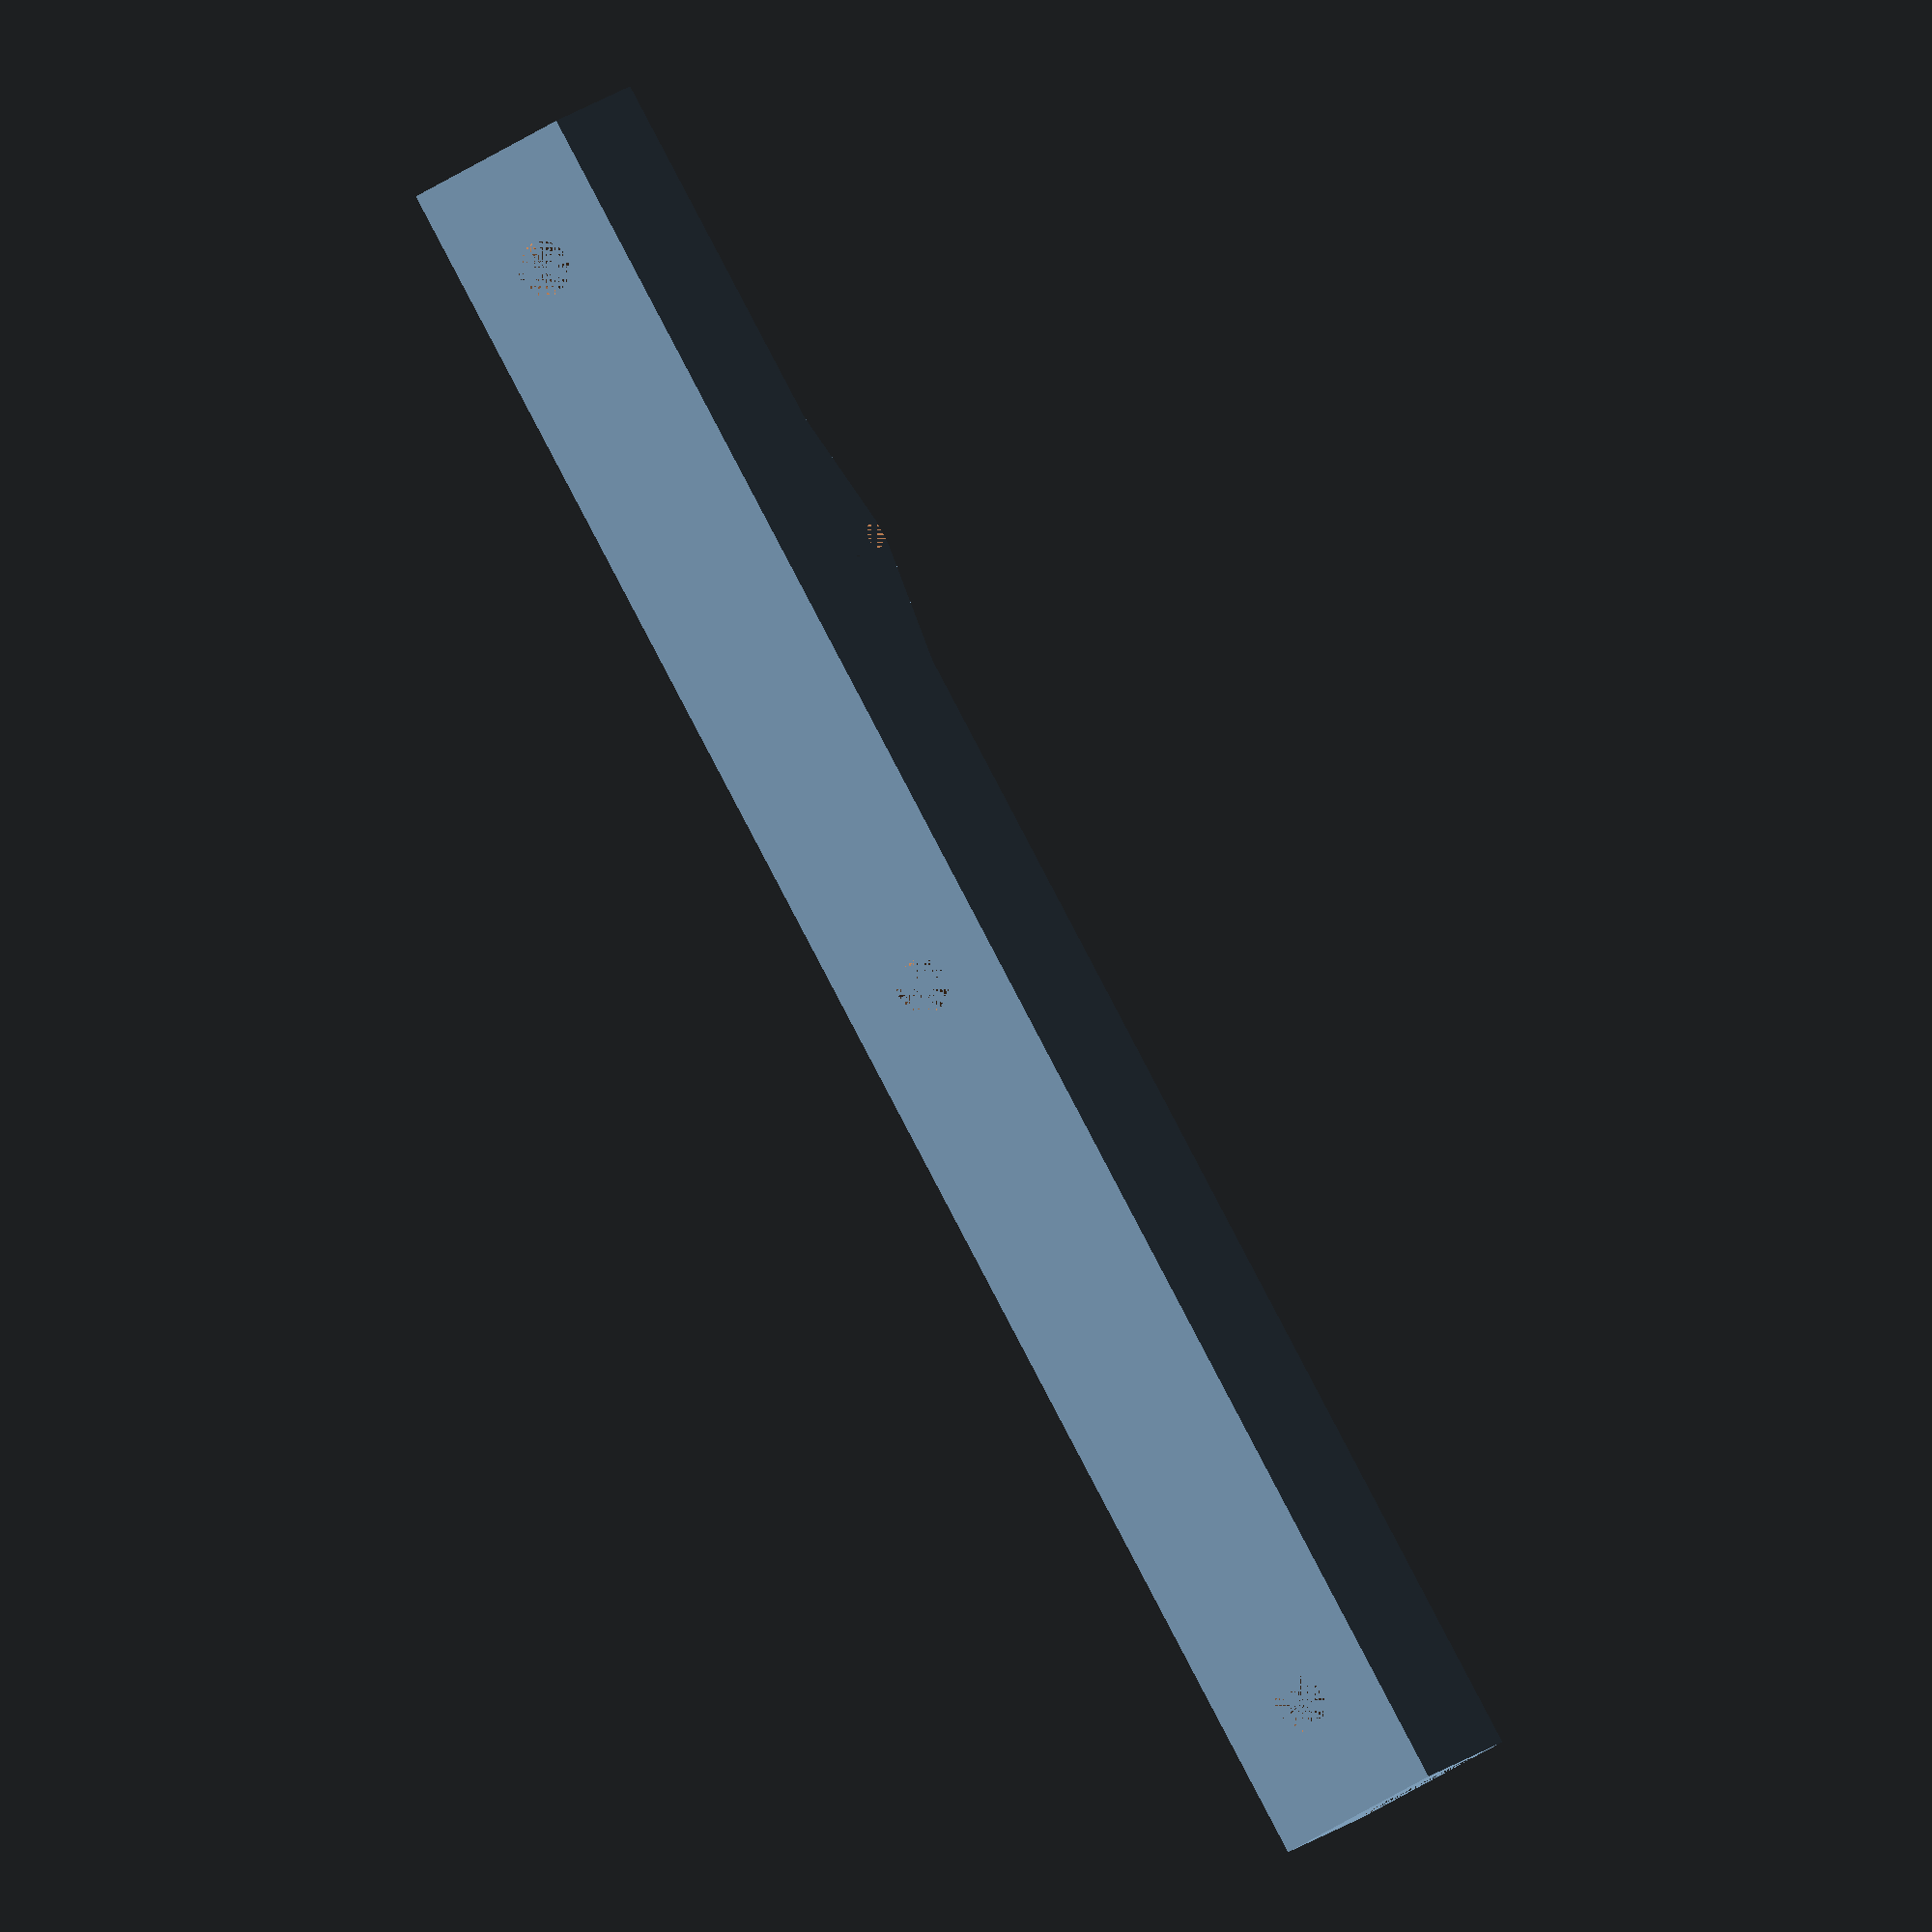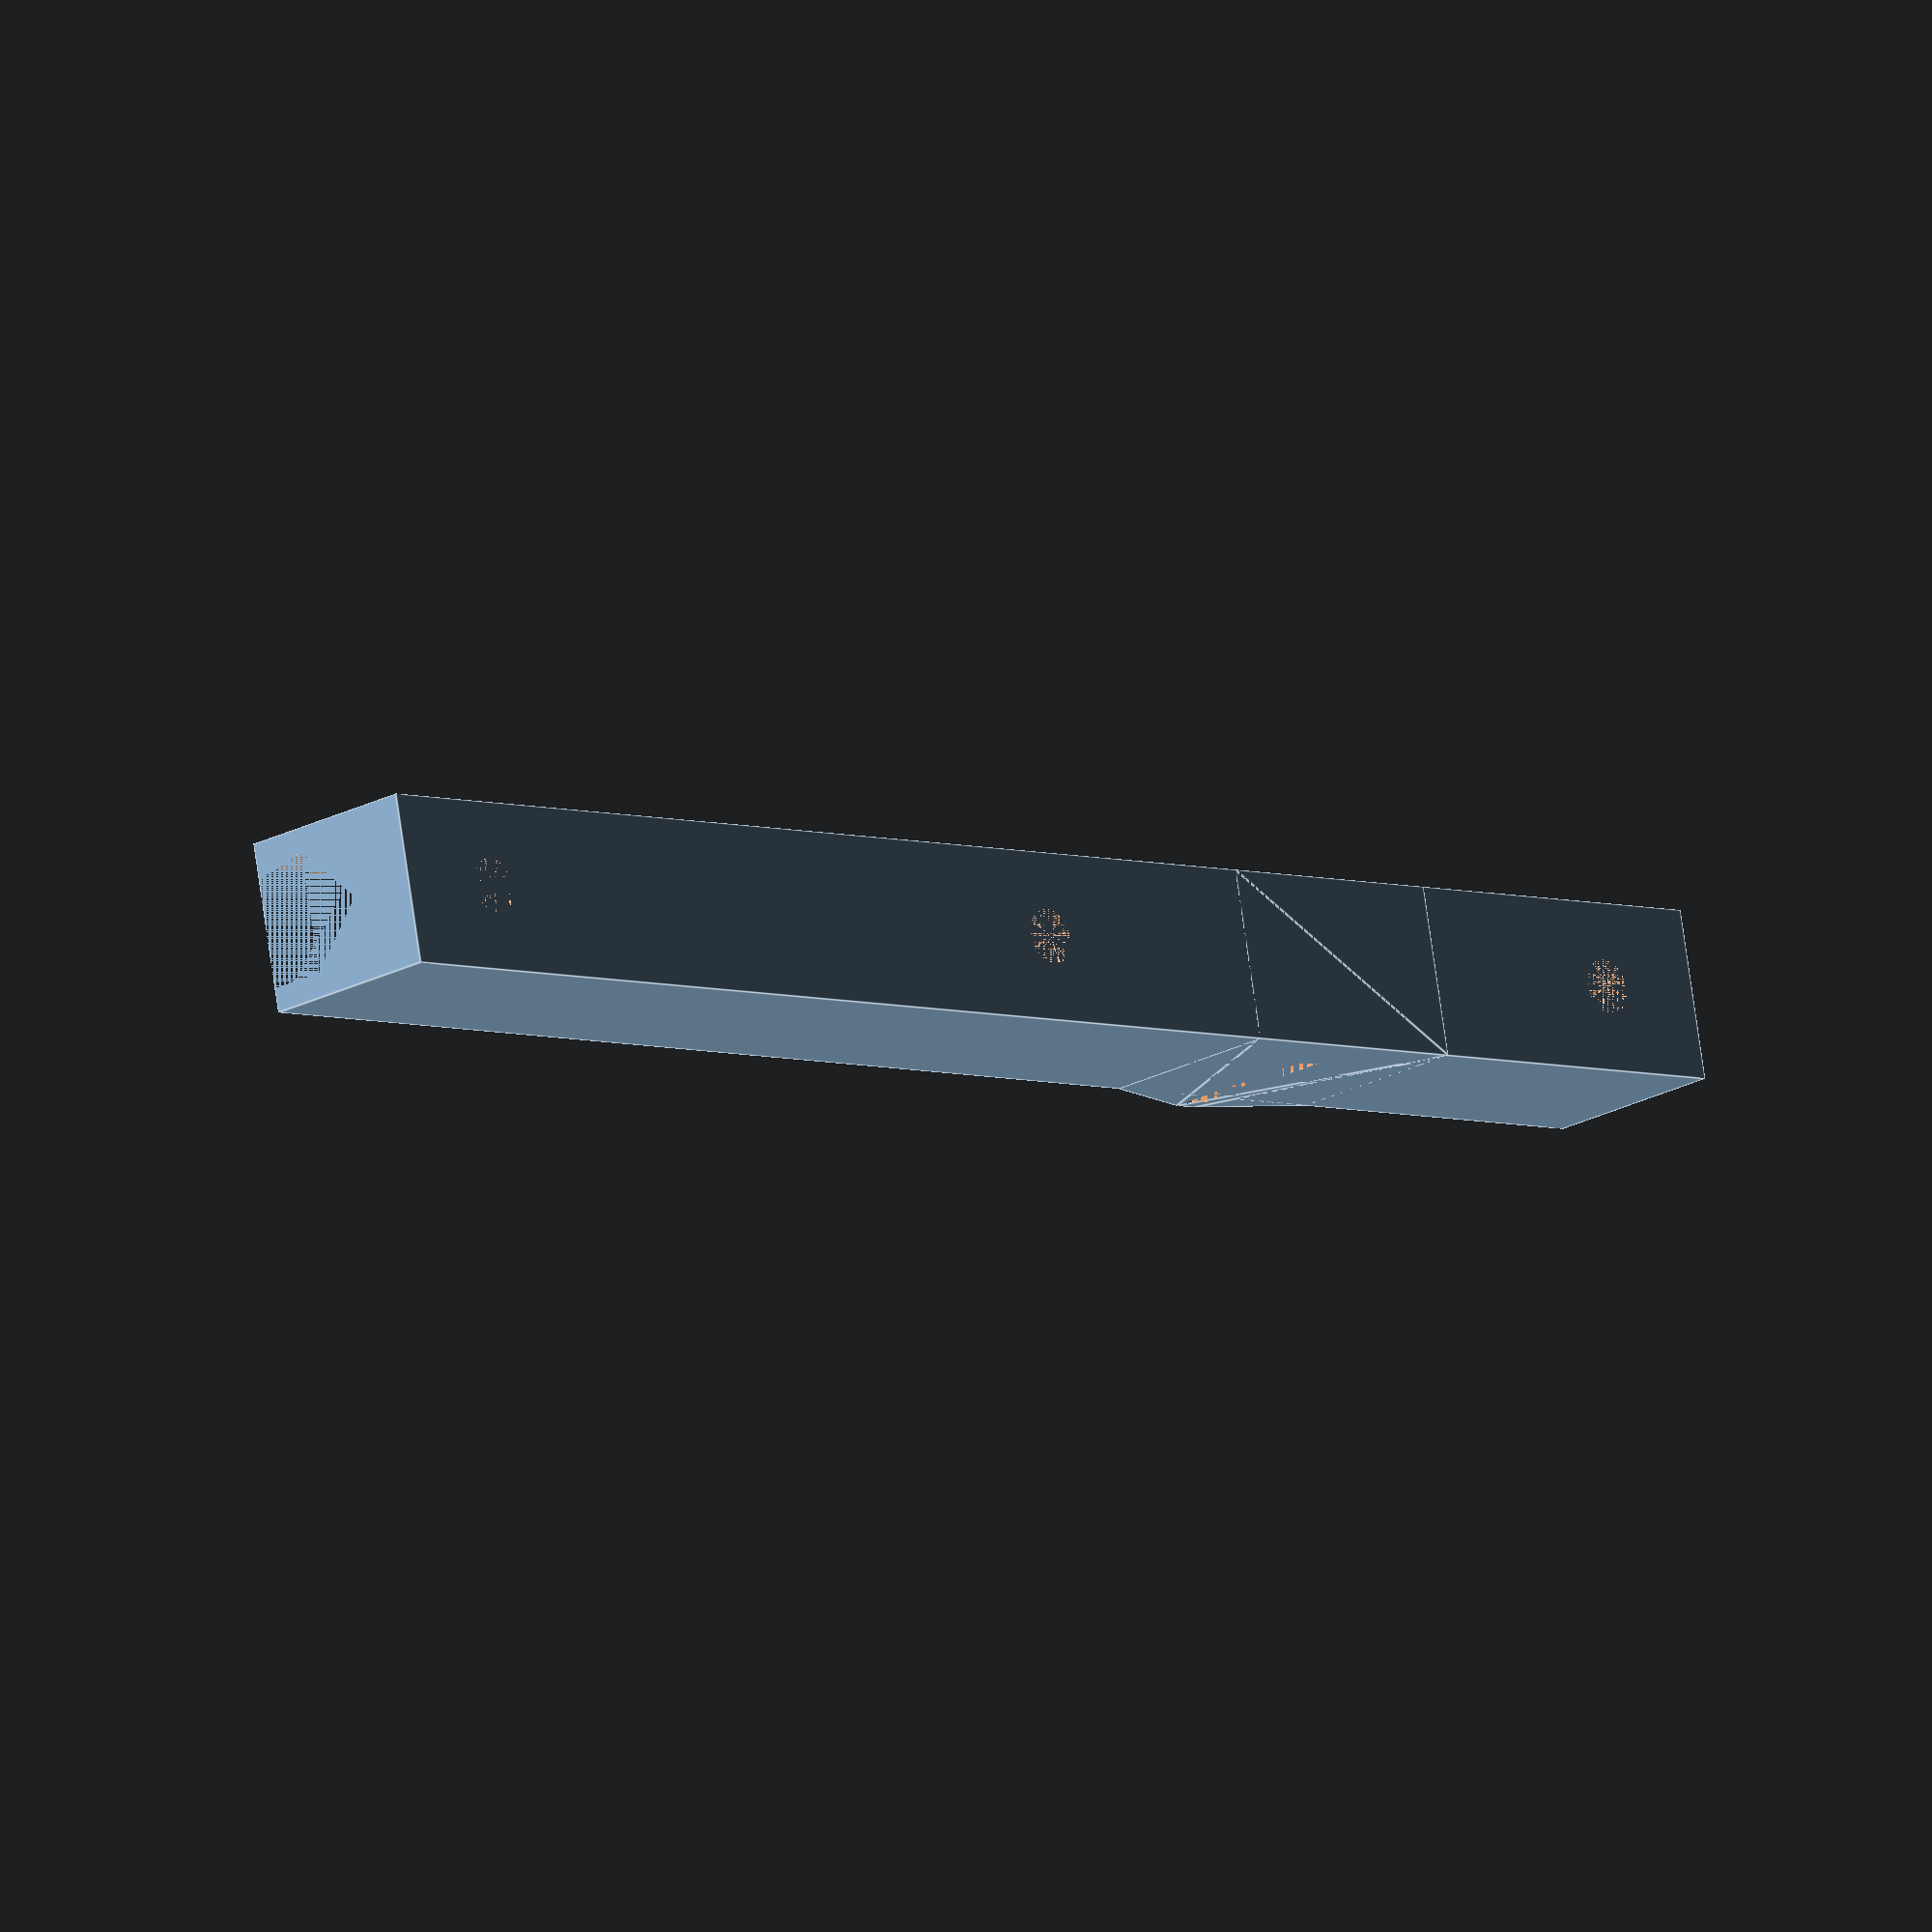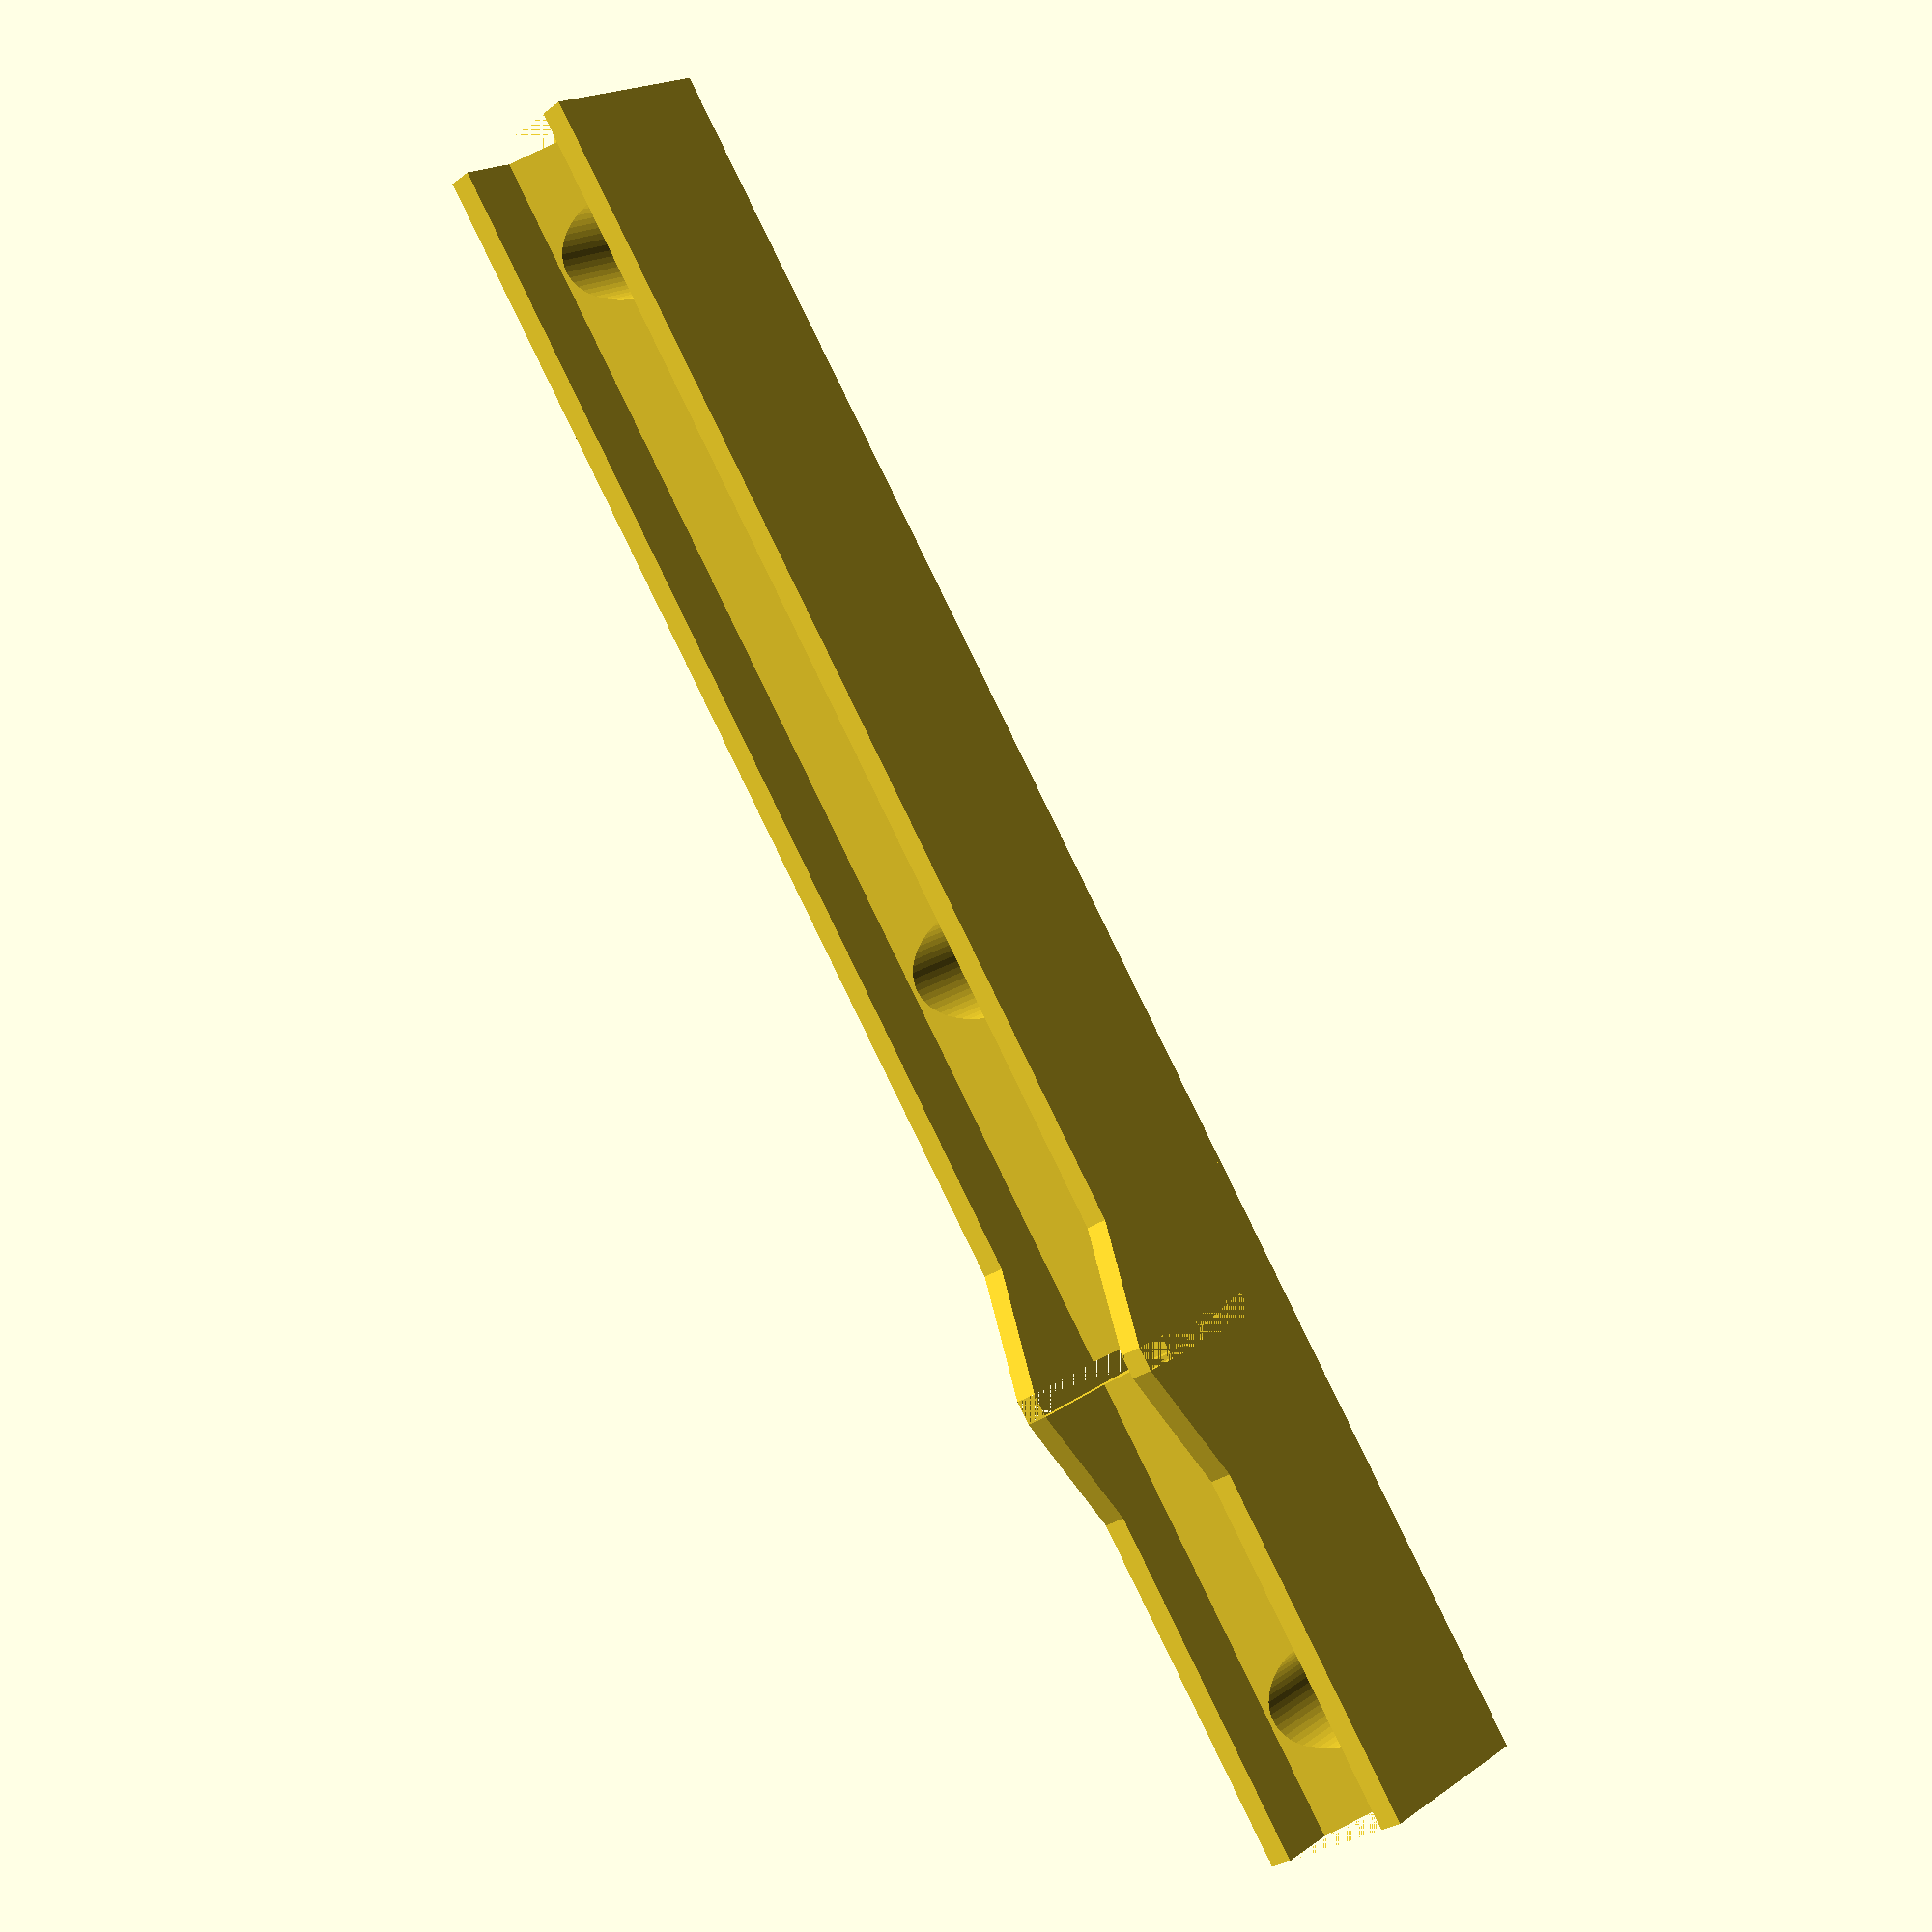
<openscad>
length=150; // [50:150]
diameter=10; // [5:100]
// Horizontal clearance
clearance=0;
base_thickness=6; // [2:10]
wall_thickness=2; // [2:10]
notch_distance=40; // [20:40]
notch_width=2; // [2:5]
miter_height=3; // [2:5]
miter_width=10; // [5:10]

// Mount screw diameter, set to 0 to disable screw recesses.
screw_diameter=4.5;
screw_head_diameter=9.5;
screw_head_height=3;


/* [Hidden] */

half_clearance=clearance / 2;
height=base_thickness + diameter;
width=diameter + clearance + wall_thickness * 2;
screw_head_radius=screw_head_diameter/2;
screw_radius=screw_diameter/2;
max_cutout_size=diameter + miter_height + 1;

module cylinder_outer(height,radius,fn=60){
   fudge = 1/cos(180/fn);
   cylinder(h=height,r=radius*fudge,$fn=fn);}

difference() {
    union() {
        // main rectangle
        cube([length, width, height]);
        ridge_length=20 + notch_width;
        // the V rise around the notch
        translate([notch_distance - (miter_width), width, 0]) rotate([90, 0, 0]) linear_extrude(width) polygon([
                [0, 0],
                [0, height],
                [miter_width, height + miter_height],
                [miter_width + notch_width, height + miter_height],
                [miter_width * 2 + notch_width, height],
                [miter_width * 2 + notch_width, 0],
            ]);
    }
    // top retangular channel
    translate([0, wall_thickness, base_thickness + diameter * 0.5]) cube([length, diameter + clearance, 50]);

    // V channel that rod sits in
    translate([0, wall_thickness, base_thickness + diameter * 0.5]) rotate([90,0,0]) rotate([0,90,0]) linear_extrude(length) polygon([
    [0,1],
    [0,0],
    [diameter * 0.5 + half_clearance, -diameter * 0.5],
    [diameter + clearance, 0],
    [diameter + clearance, 1]
    ]);
    
    // notch
    translate([notch_distance, 0, base_thickness - 1]) cube([notch_width, width, max_cutout_size]);
    // screw holes
    if(screw_diameter) {
        for(x_offset=[10, length/2, length-10]) {
            translate([x_offset, width / 2, 0]) {
                union() {
                    translate([0,0,base_thickness-screw_head_height + 0]) cylinder_outer(screw_head_height + max_cutout_size, screw_head_radius);
                    cylinder_outer(base_thickness, screw_radius);
                }
            }
        }
    }
}

</openscad>
<views>
elev=169.3 azim=300.1 roll=338.3 proj=o view=solid
elev=21.1 azim=11.7 roll=134.5 proj=o view=edges
elev=341.3 azim=236.7 roll=37.0 proj=p view=solid
</views>
